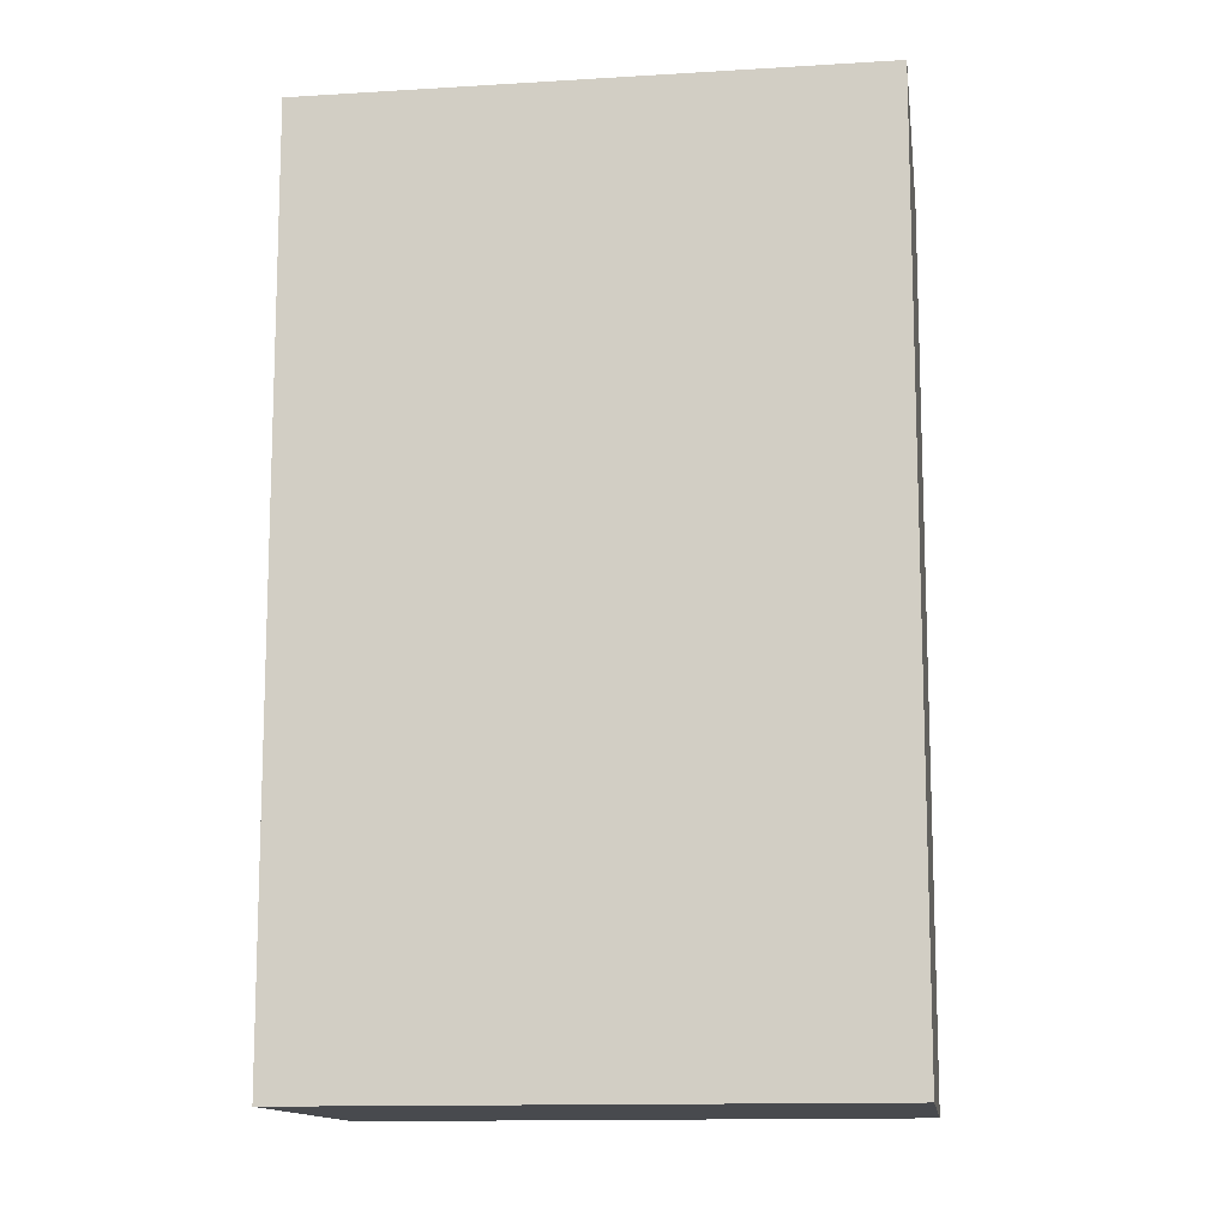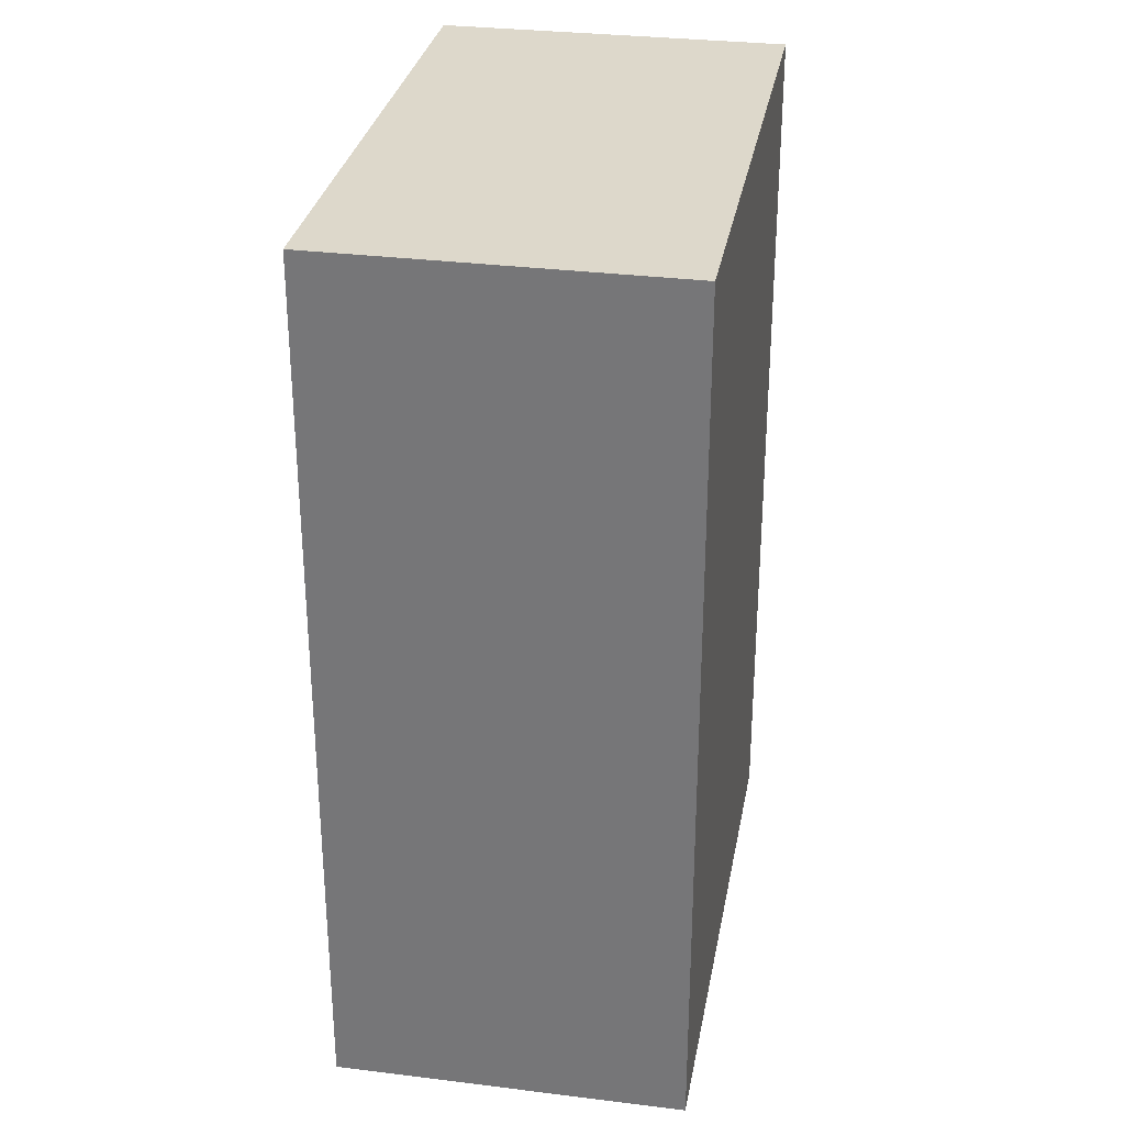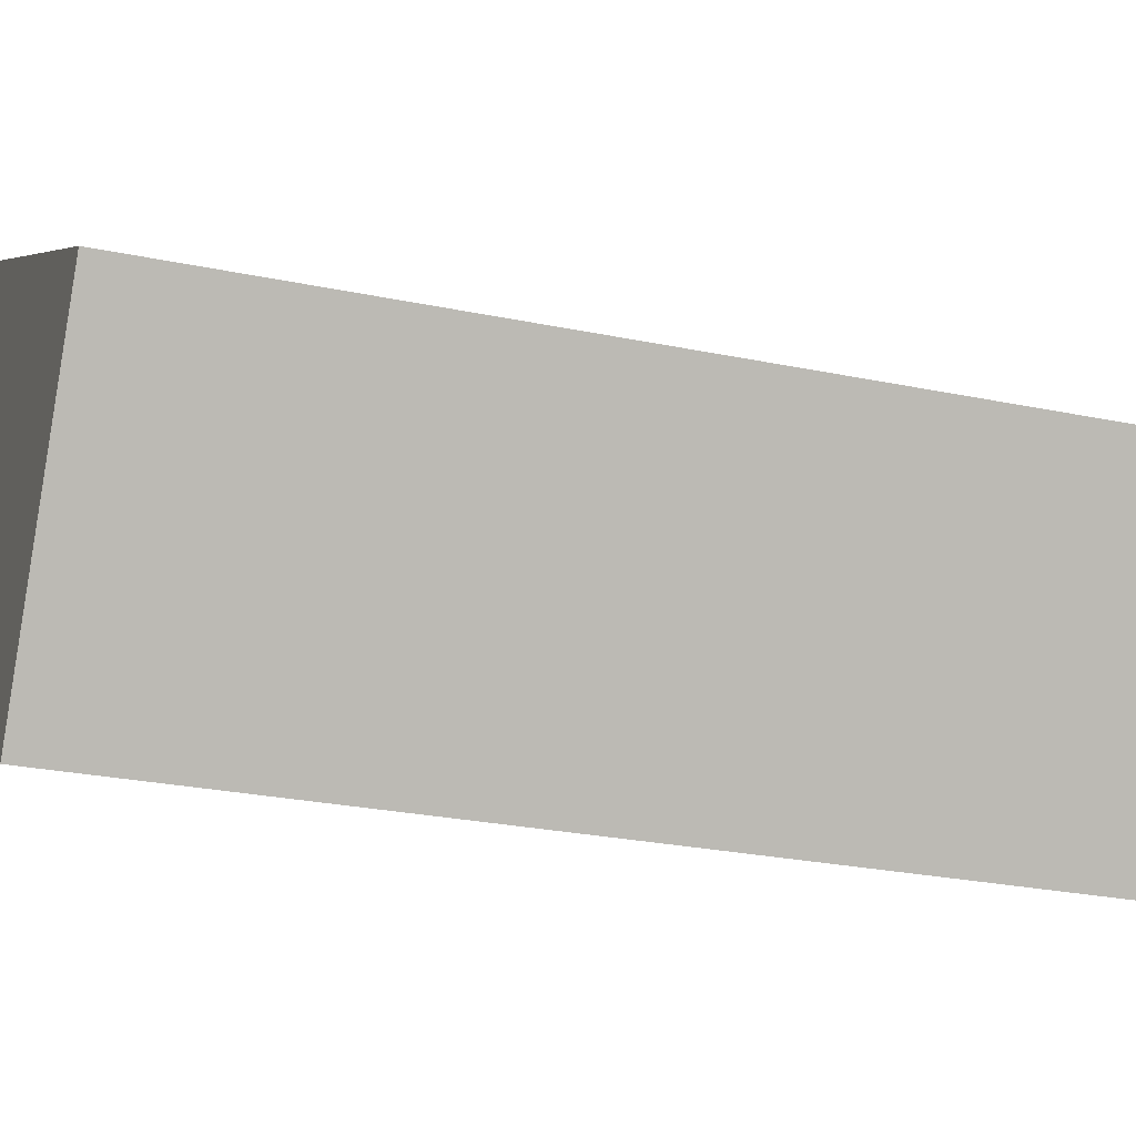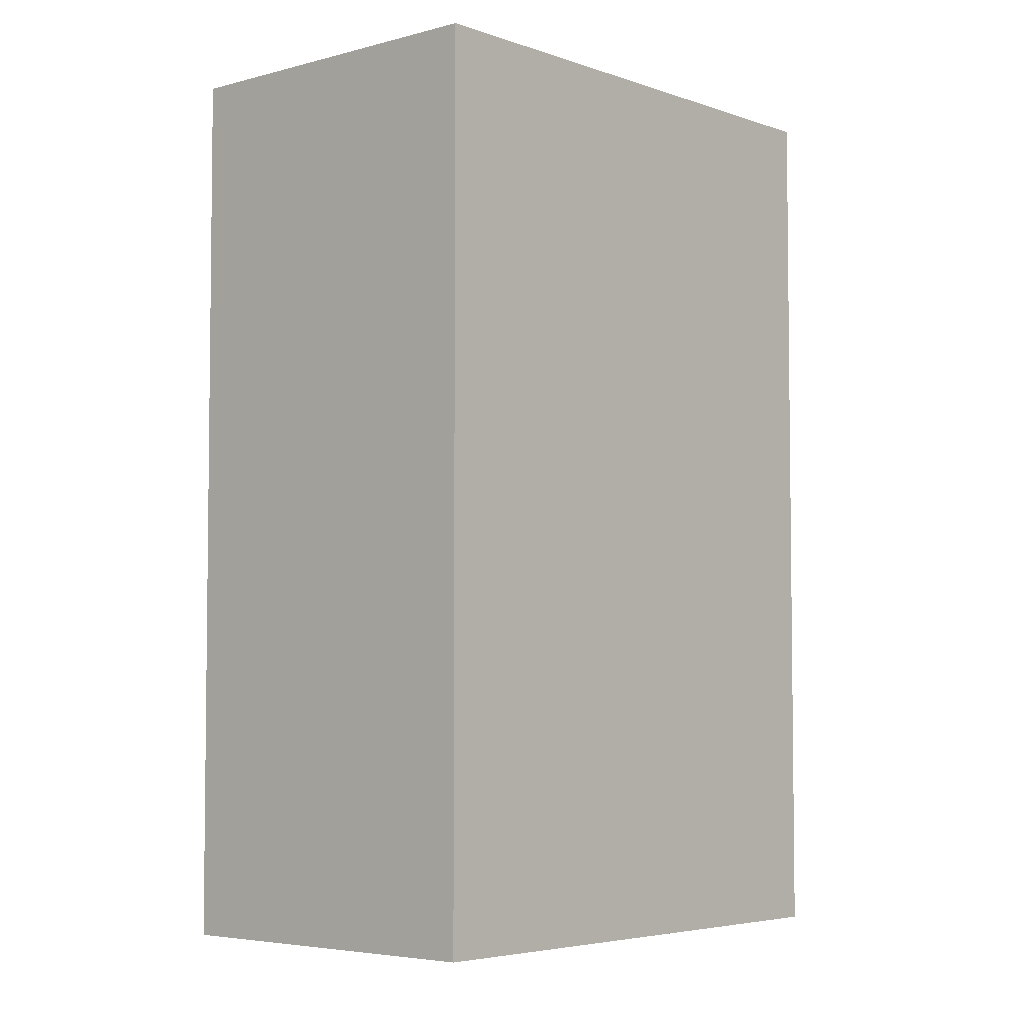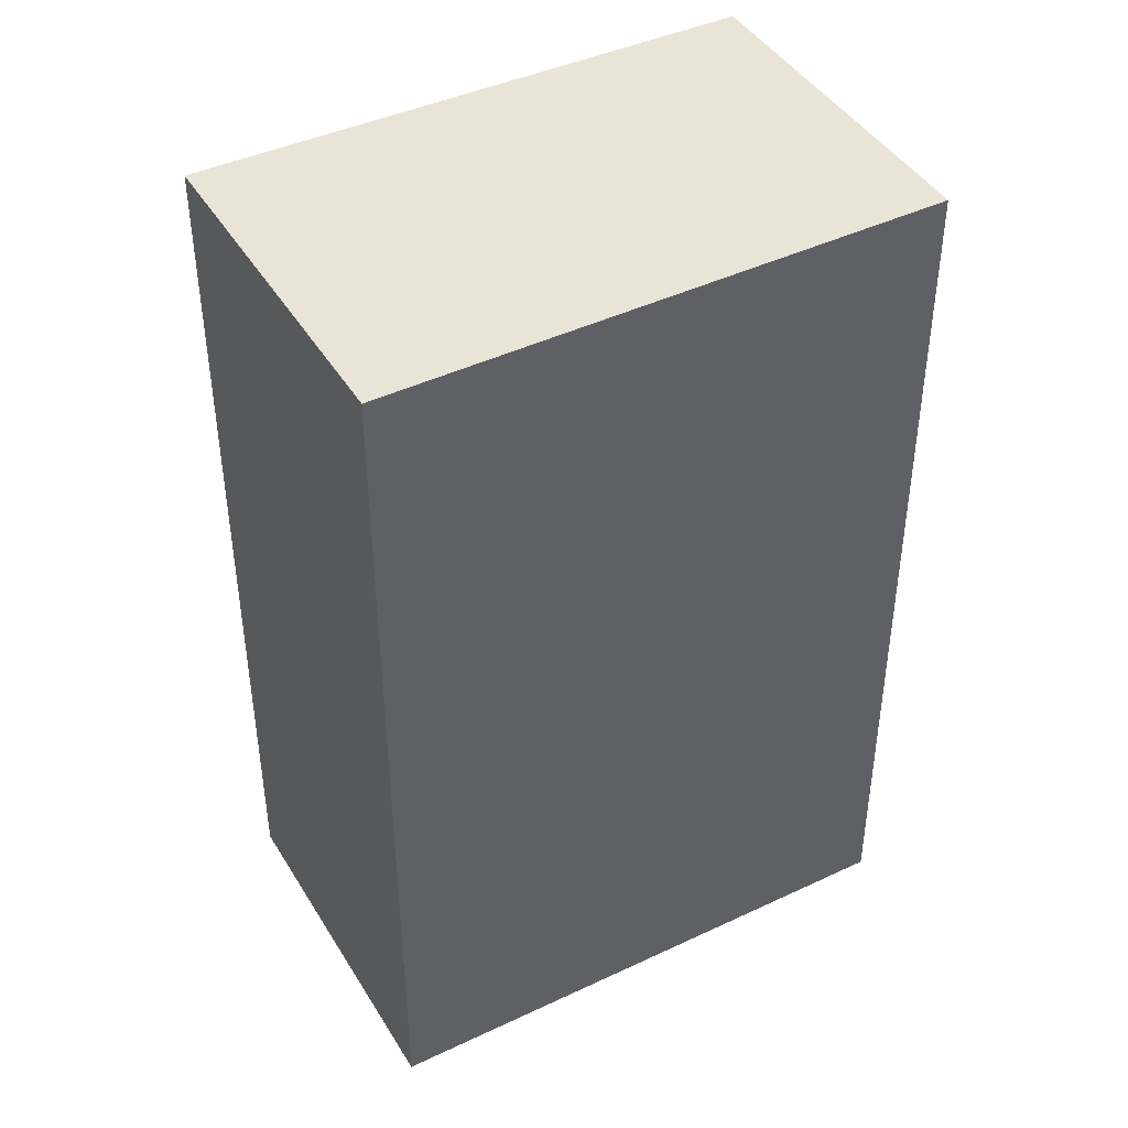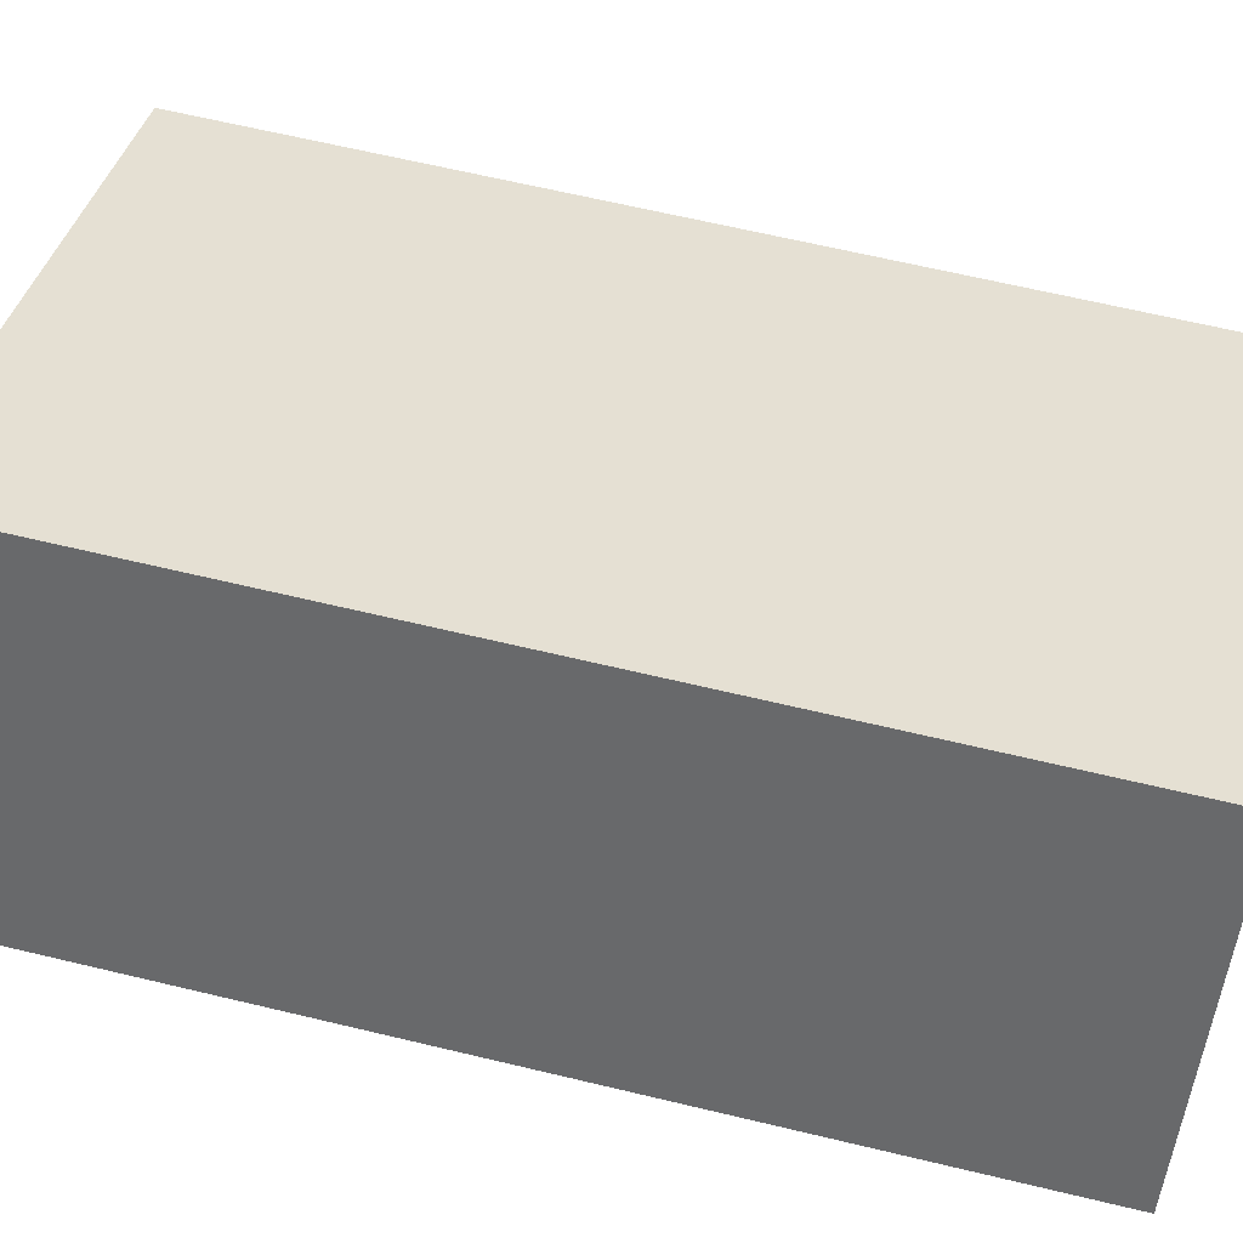
<metadata>
{"format":"obj","ext":"obj","renderer":"f3d","projection":"perspective","resolution":1024,"background":"white","views":[{"elev":-12.8,"azim":37.5,"up":"+Y"},{"elev":31.5,"azim":-50.5,"up":"+Y"},{"elev":-26.0,"azim":71.6,"up":"+Z"},{"elev":-4.6,"azim":-19.1,"up":"+Y"},{"elev":43.8,"azim":0.2,"up":"+Y"},{"elev":65.7,"azim":-76.5,"up":"+Z"}]}
</metadata>
<code>
v  5.431 9.906 -2.927
v  1.929 9.906 3.413
v  7.334 9.906 0.379
v  0 9.906 6.066e-16
v  7.334 -2.321e-17 0.379
v  5.431 1.792e-16 -2.927
v  0 0 0
v  1.929 -2.09e-16 3.413
g defaultobject
f 1 2 3
f 2 1 4
f 5 1 3
f 1 5 6
f 6 4 1
f 4 6 7
f 7 2 4
f 2 7 8
f 8 3 2
f 3 8 5
f 8 6 5
f 6 8 7

</code>
